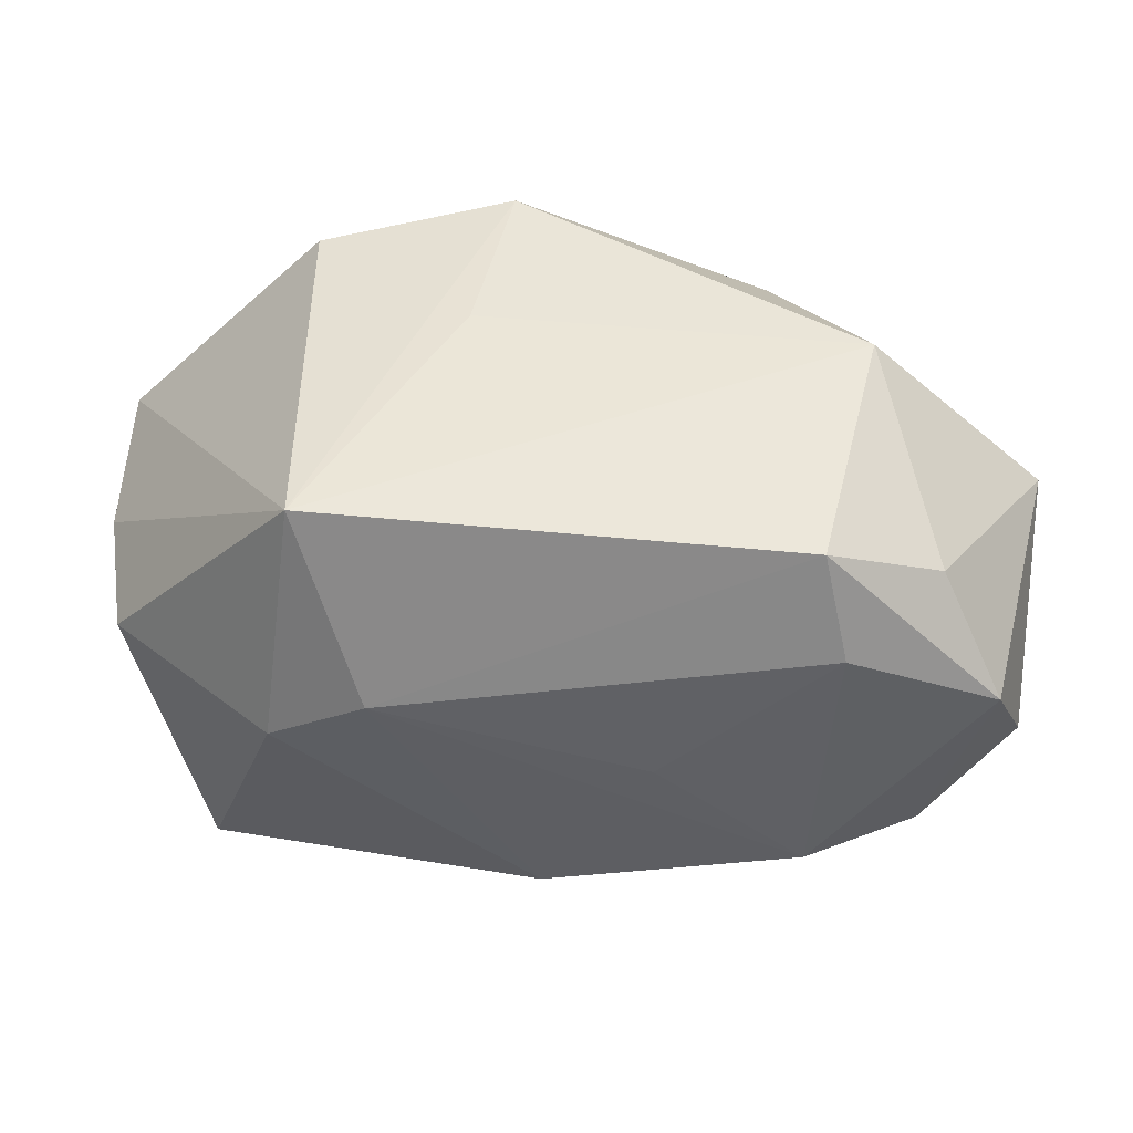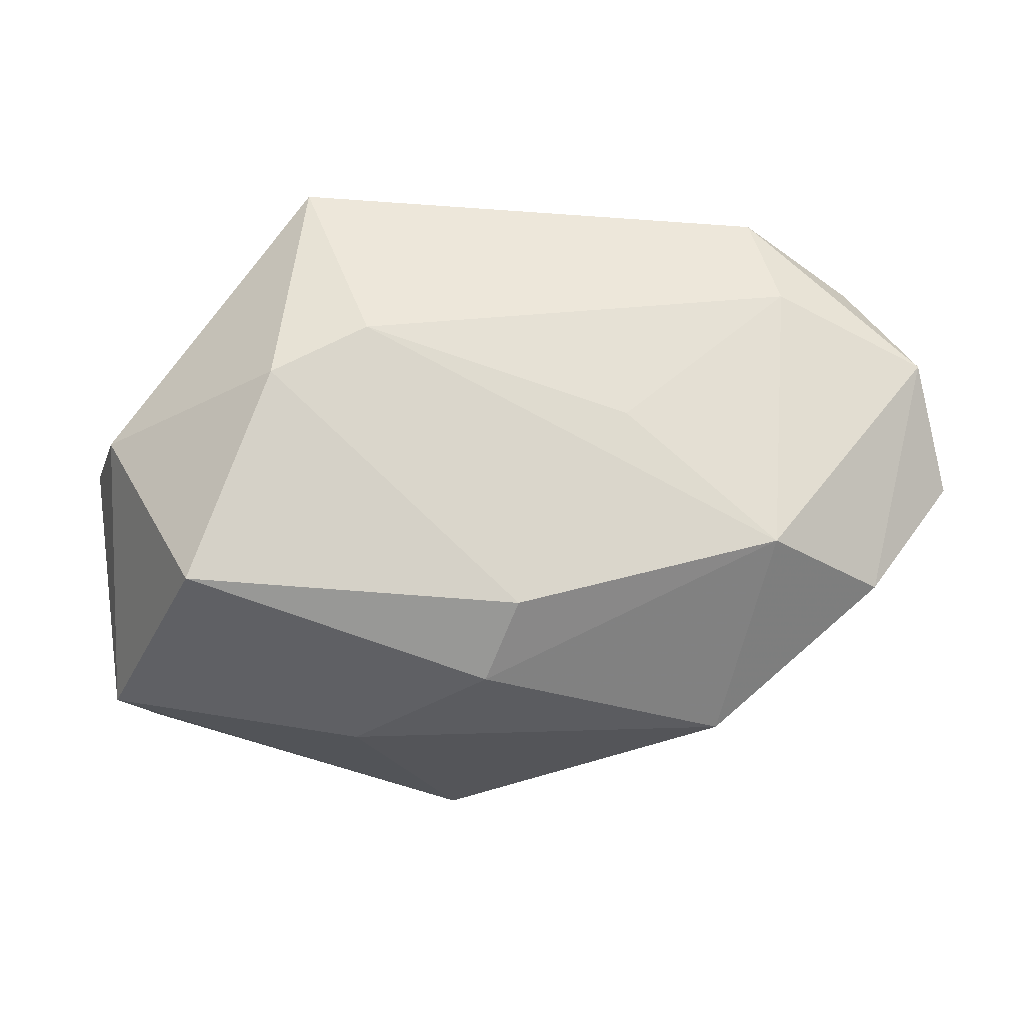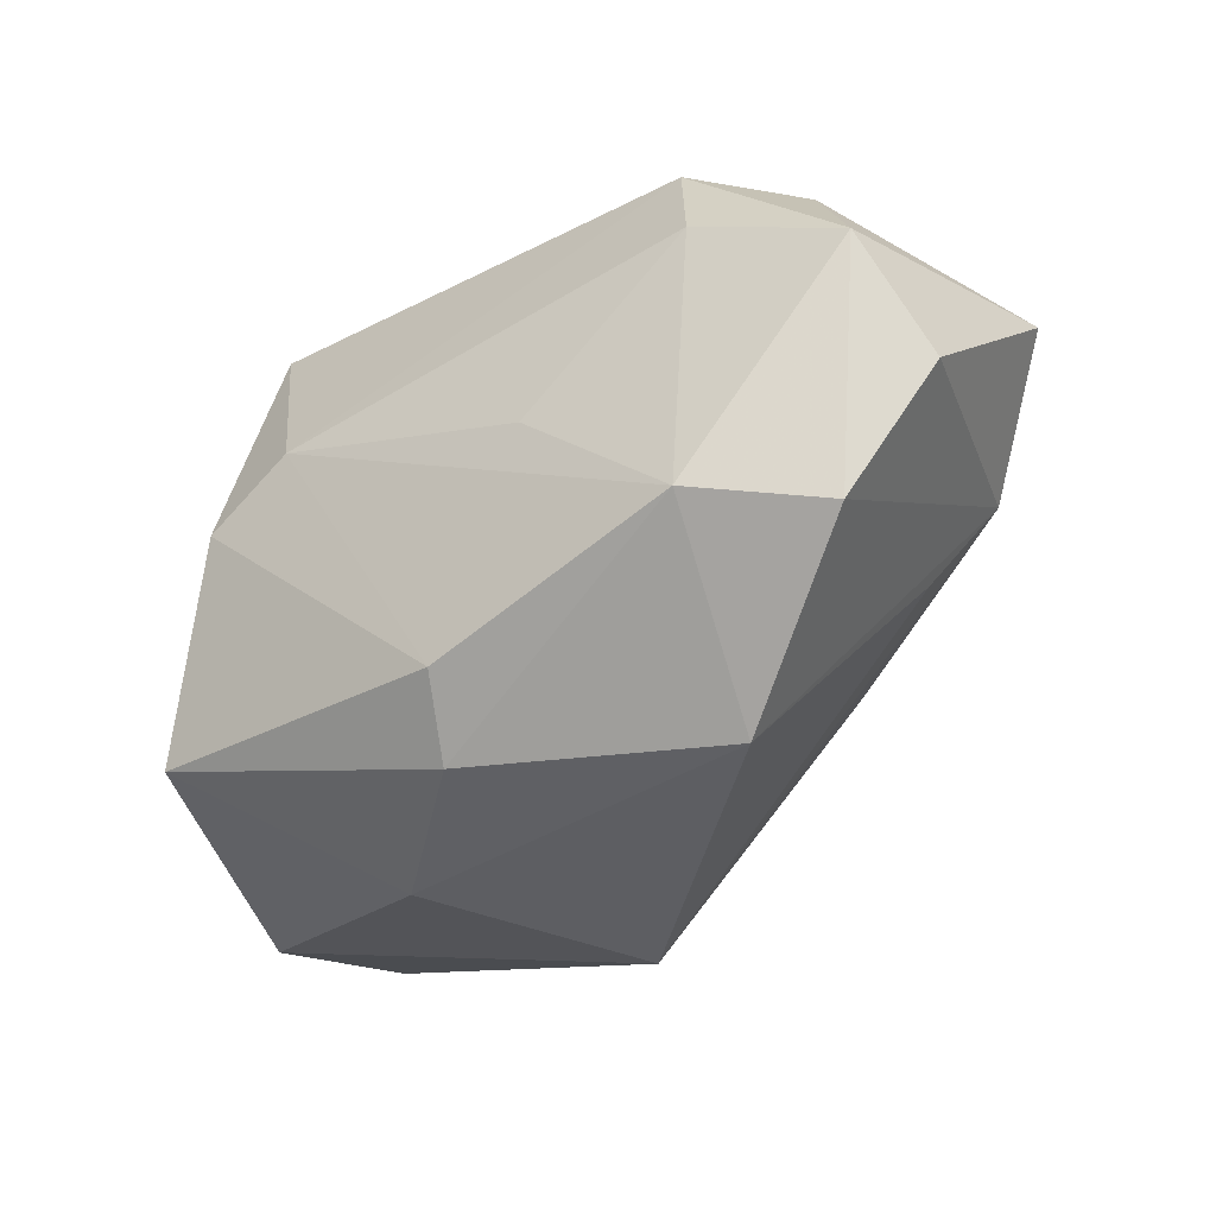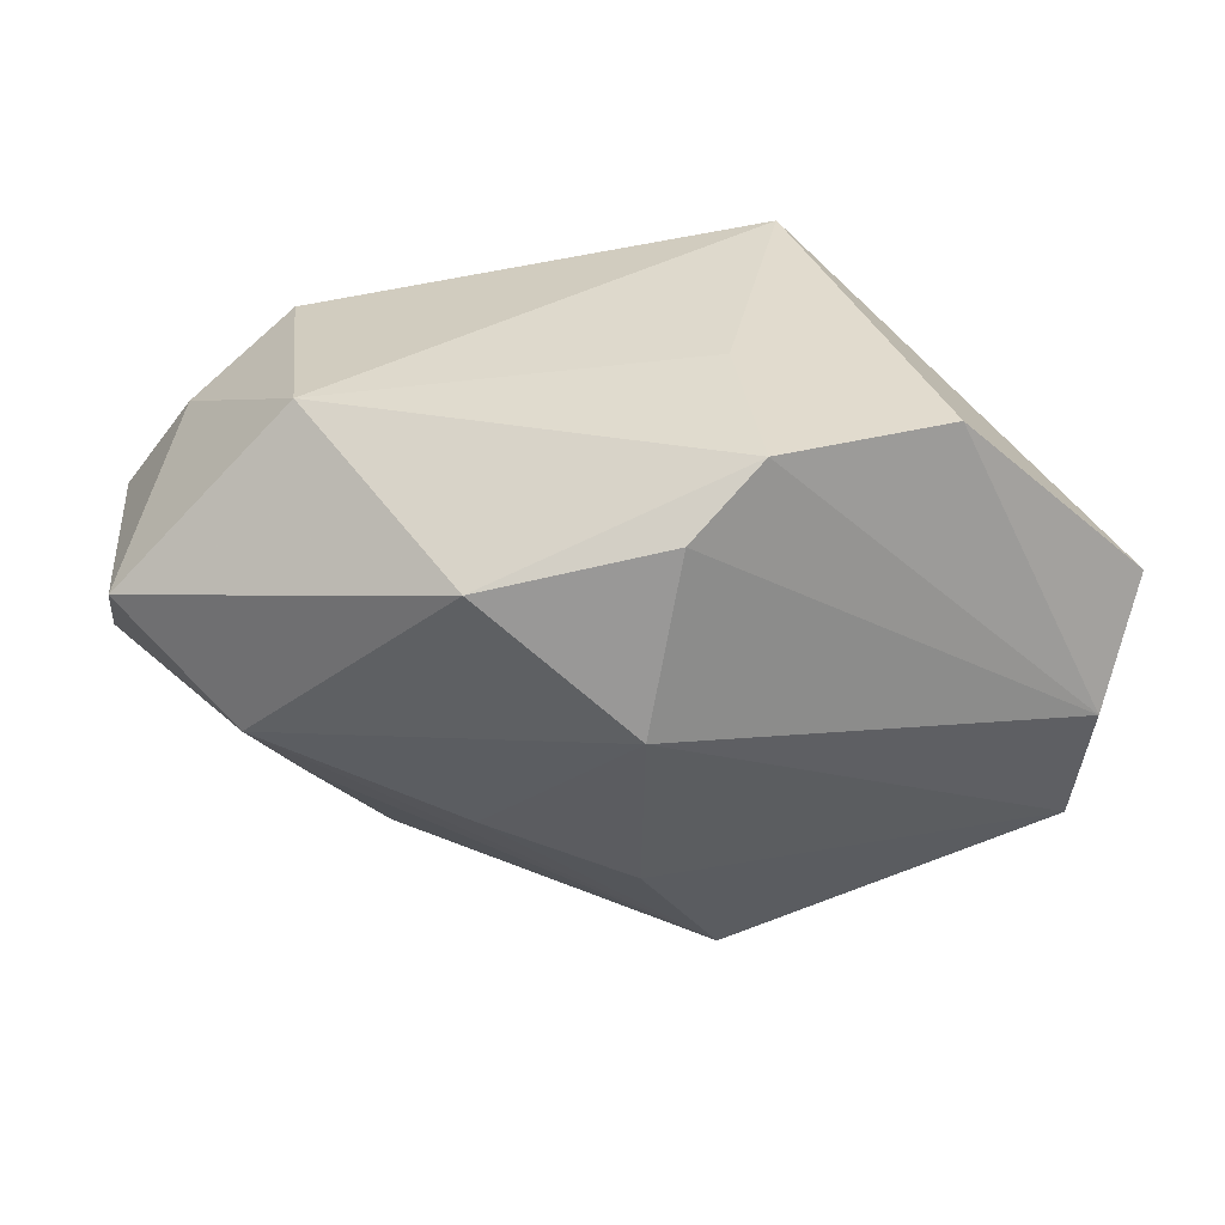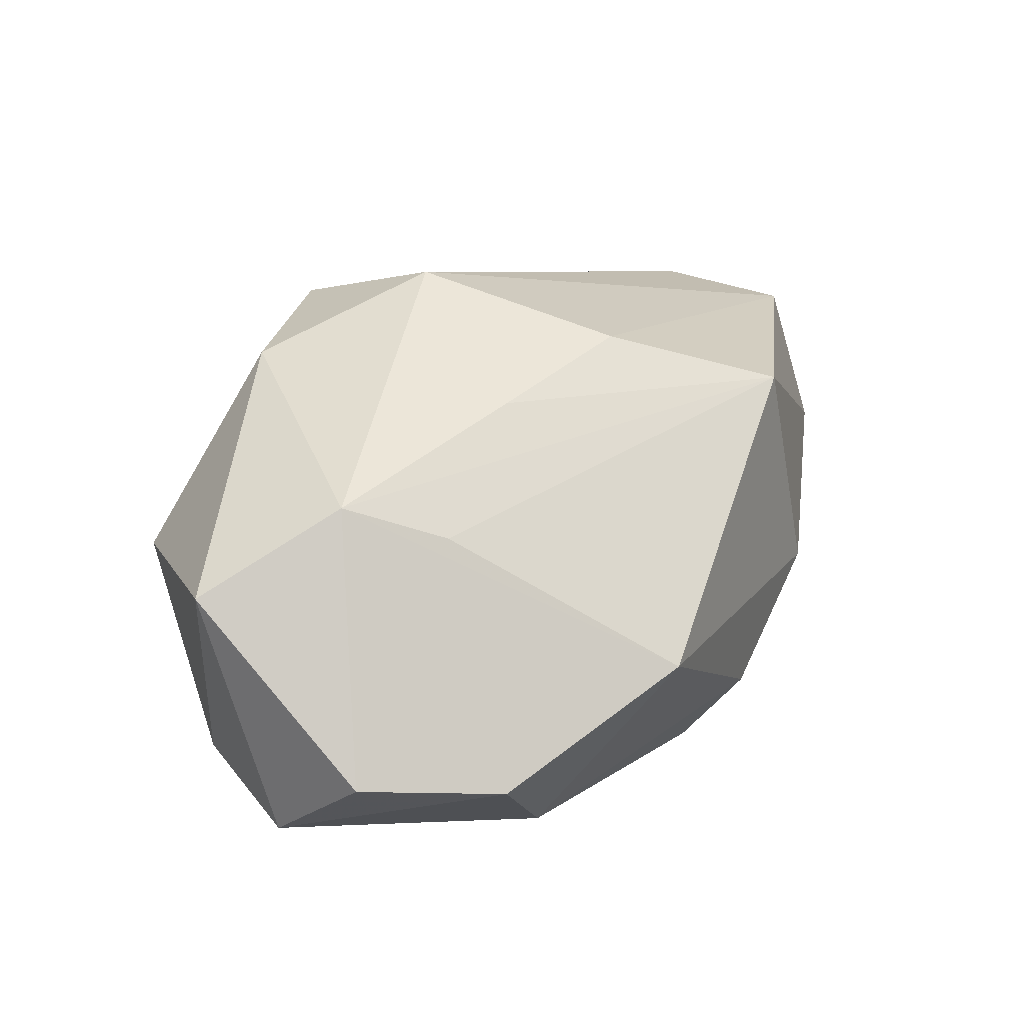
<metadata>
{"format":"obj","ext":"obj","renderer":"f3d","projection":"perspective","resolution":1024,"background":"white","views":[{"elev":44.6,"azim":179.1,"up":"+Y"},{"elev":-22.6,"azim":171.6,"up":"+Y"},{"elev":-35.5,"azim":-148.9,"up":"+Y"},{"elev":35.5,"azim":-21.6,"up":"+Y"},{"elev":10.5,"azim":-65.9,"up":"+Z"}]}
</metadata>
<code>
v -0.02264 0.01089 -0.02145
v -0.0211 -0.01208 -0.02145
v -0.04051 0.009352 -9.455e-05
v 0.005136 0.02245 0.005431
v -0.0284 -0.007262 0.003976
v 0.02915 -0.01679 0.01985
v -0.02604 0.02293 0.0007387
v -0.03493 0.005448 -0.02044
v -0.01811 -0.007843 0.01389
v 0.0119 -0.02503 -0.003328
v 0.01834 0.02104 -0.01517
v 0.0001006 -0.01777 -0.01892
v 0.03443 -0.0001213 -0.006019
v 0.002072 -0.02269 -0.01366
v -0.0189 -0.02394 -0.00727
v -0.01954 0.01529 0.0174
v 0.01323 0.005597 -0.02067
v 0.03489 0.003739 0.01759
v -0.005129 0.01837 0.02173
v -0.03335 -9.398e-05 0.006791
v 0.01781 0.02079 0.01759
v 0.001586 0.02293 0.01997
v 0.03583 0.001217 0.004701
v 0.03284 -0.01931 0.007445
v 0.02954 -0.00558 0.02203
v -0.03107 -0.01366 -0.01609
v -0.03027 0.01457 -0.01567
v -0.02076 0.01929 -0.01864
v 0.02104 0.00147 -0.01944
v 0.001274 -0.02548 0.01487
v -0.008866 0.004348 0.0241
v -0.008692 -0.001285 -0.02145
v 0.02703 -0.01564 -0.01492
v -0.007002 -0.01295 0.0188
v -0.03835 -0.003803 -0.01505
f 13 24 33
f 18 11 21
f 33 24 10
f 8 2 26
f 26 2 15
f 18 24 23
f 24 13 23
f 23 11 18
f 23 13 11
f 35 3 8
f 8 26 35
f 33 10 14
f 14 12 33
f 14 10 15
f 15 2 14
f 2 12 14
f 17 12 2
f 16 3 20
f 3 35 20
f 20 35 26
f 20 26 15
f 15 5 20
f 15 10 30
f 30 5 15
f 30 10 24
f 9 20 30
f 30 20 5
f 8 3 27
f 7 3 16
f 7 27 3
f 29 17 11
f 29 13 33
f 11 13 29
f 33 12 29
f 12 17 29
f 1 2 8
f 18 21 25
f 22 7 16
f 22 25 21
f 22 21 11
f 28 7 11
f 27 7 28
f 11 17 28
f 17 1 28
f 8 27 28
f 28 1 8
f 32 17 2
f 2 1 32
f 32 1 17
f 6 24 18
f 18 25 6
f 6 30 24
f 31 6 25
f 16 20 31
f 31 20 9
f 11 7 4
f 4 22 11
f 7 22 4
f 9 30 34
f 34 31 9
f 30 6 34
f 6 31 34
f 25 22 19
f 19 31 25
f 19 22 16
f 16 31 19

</code>
